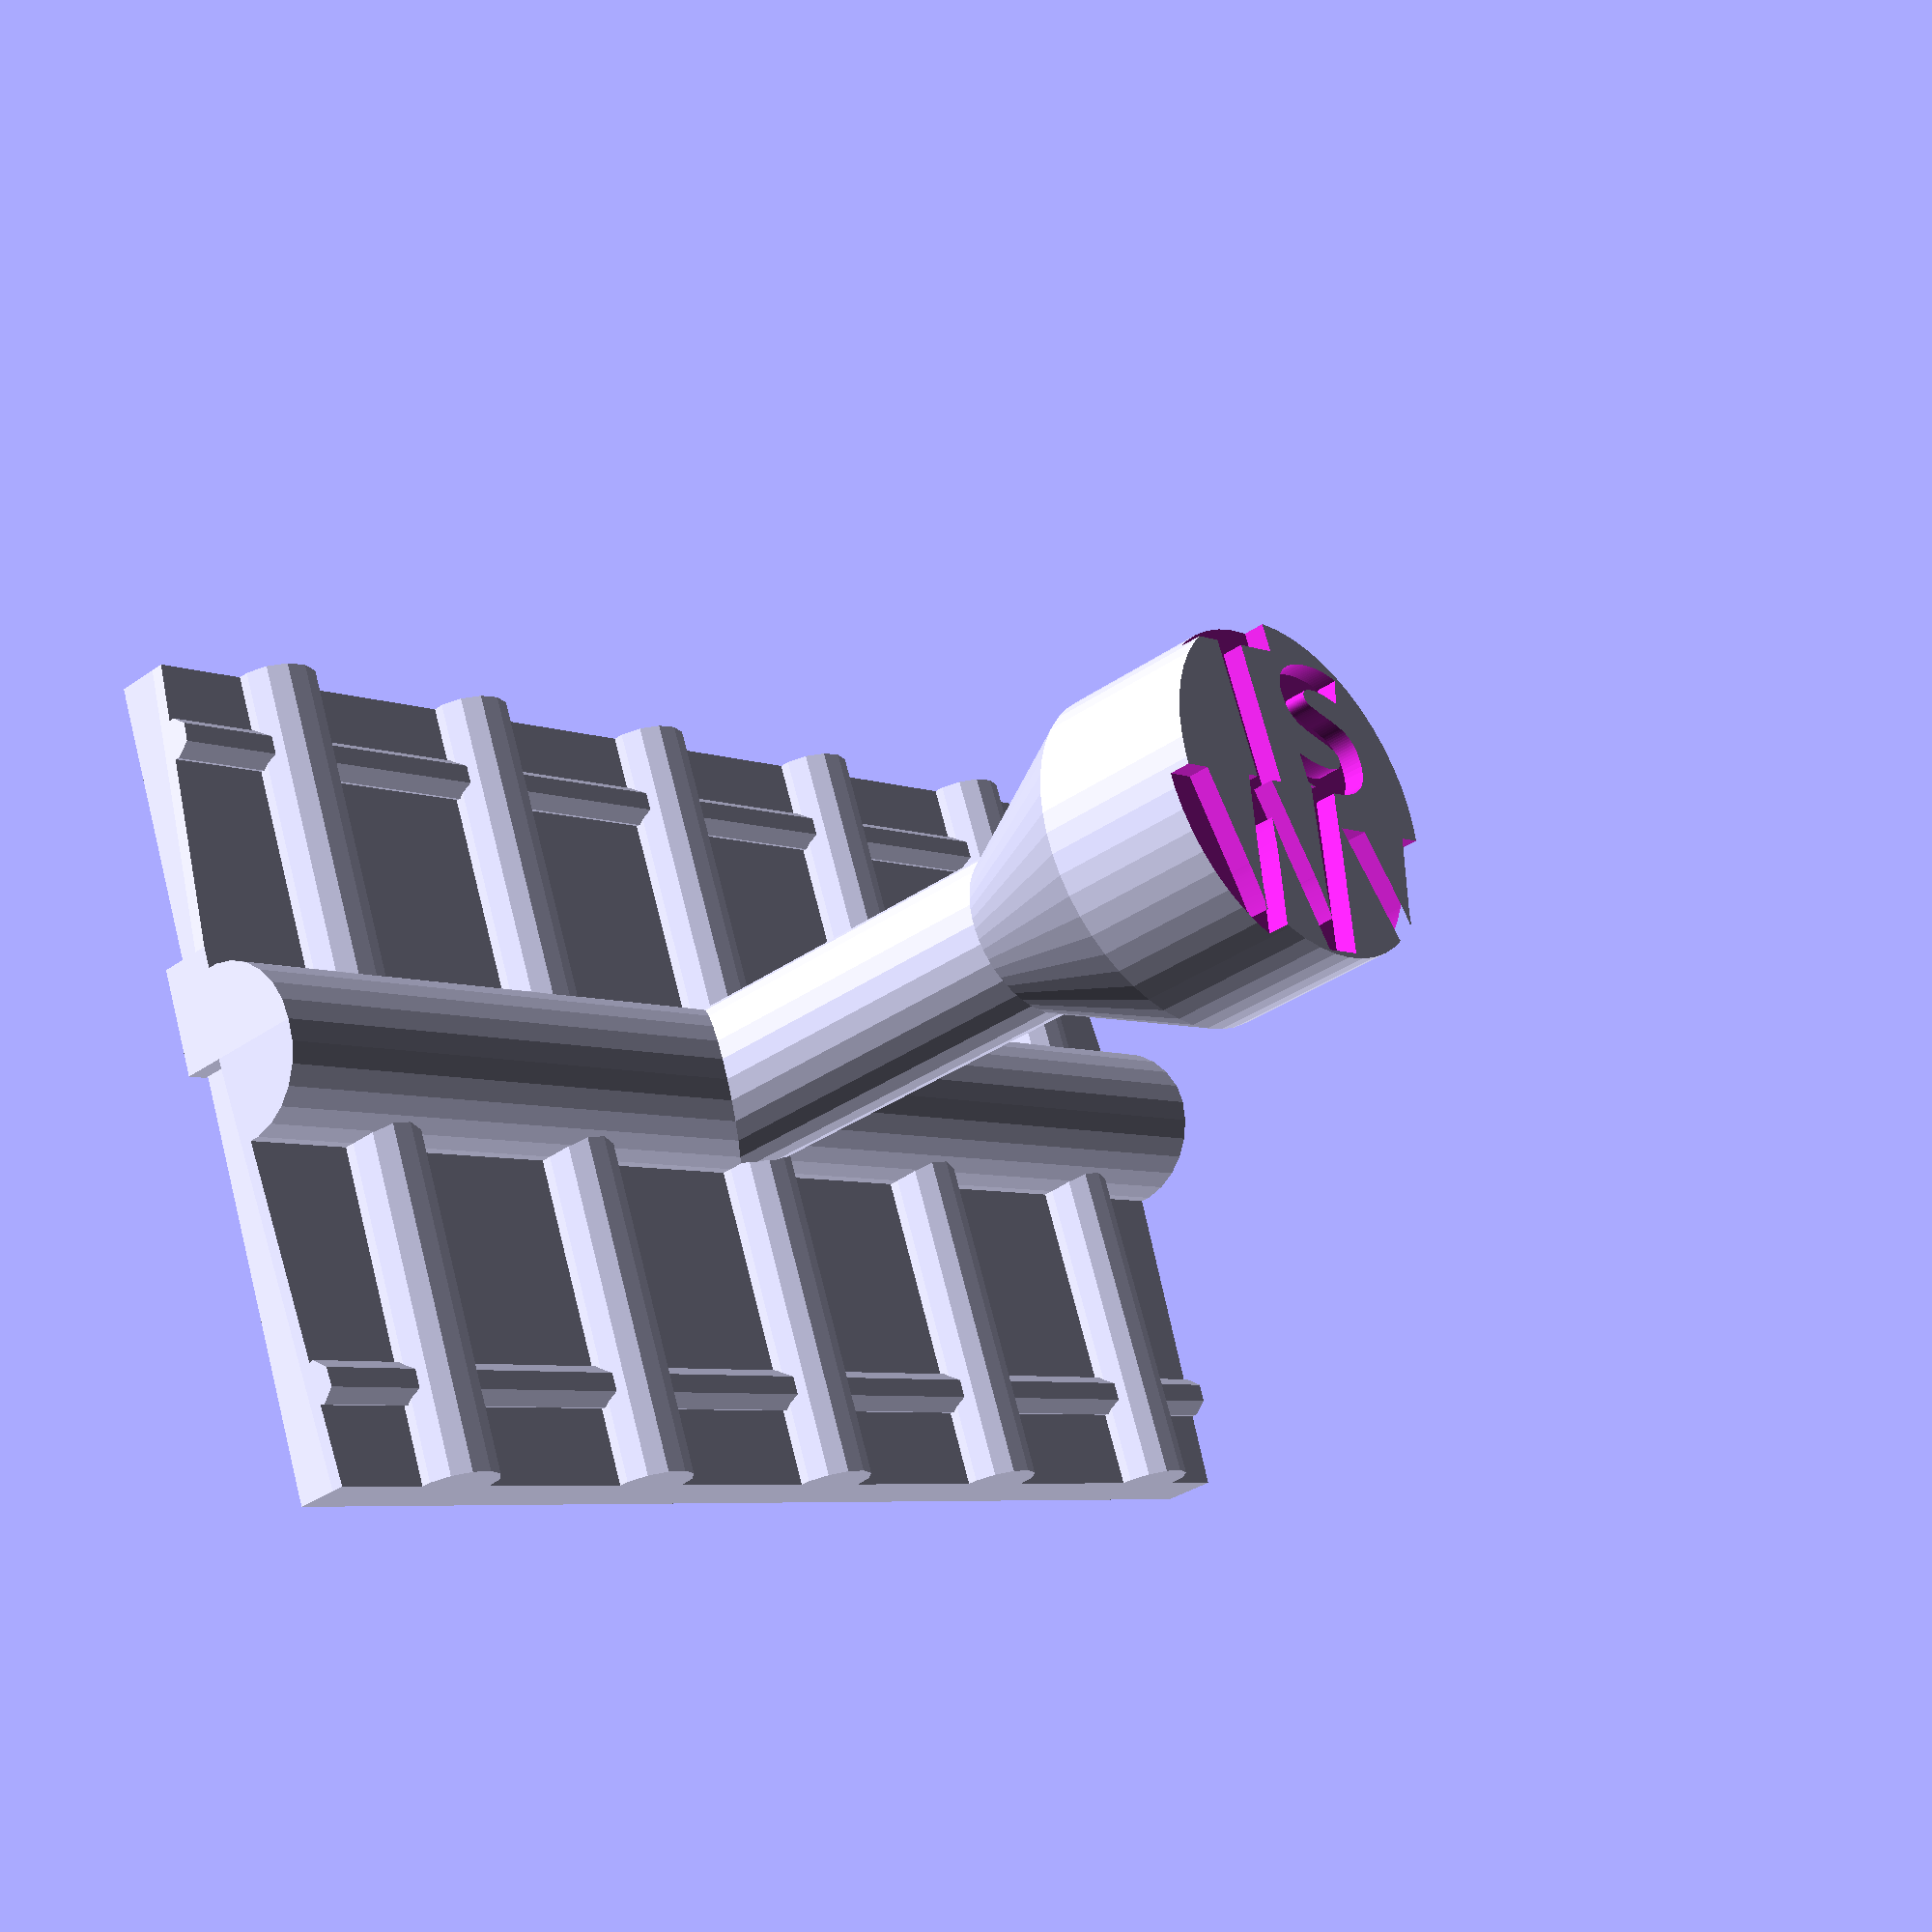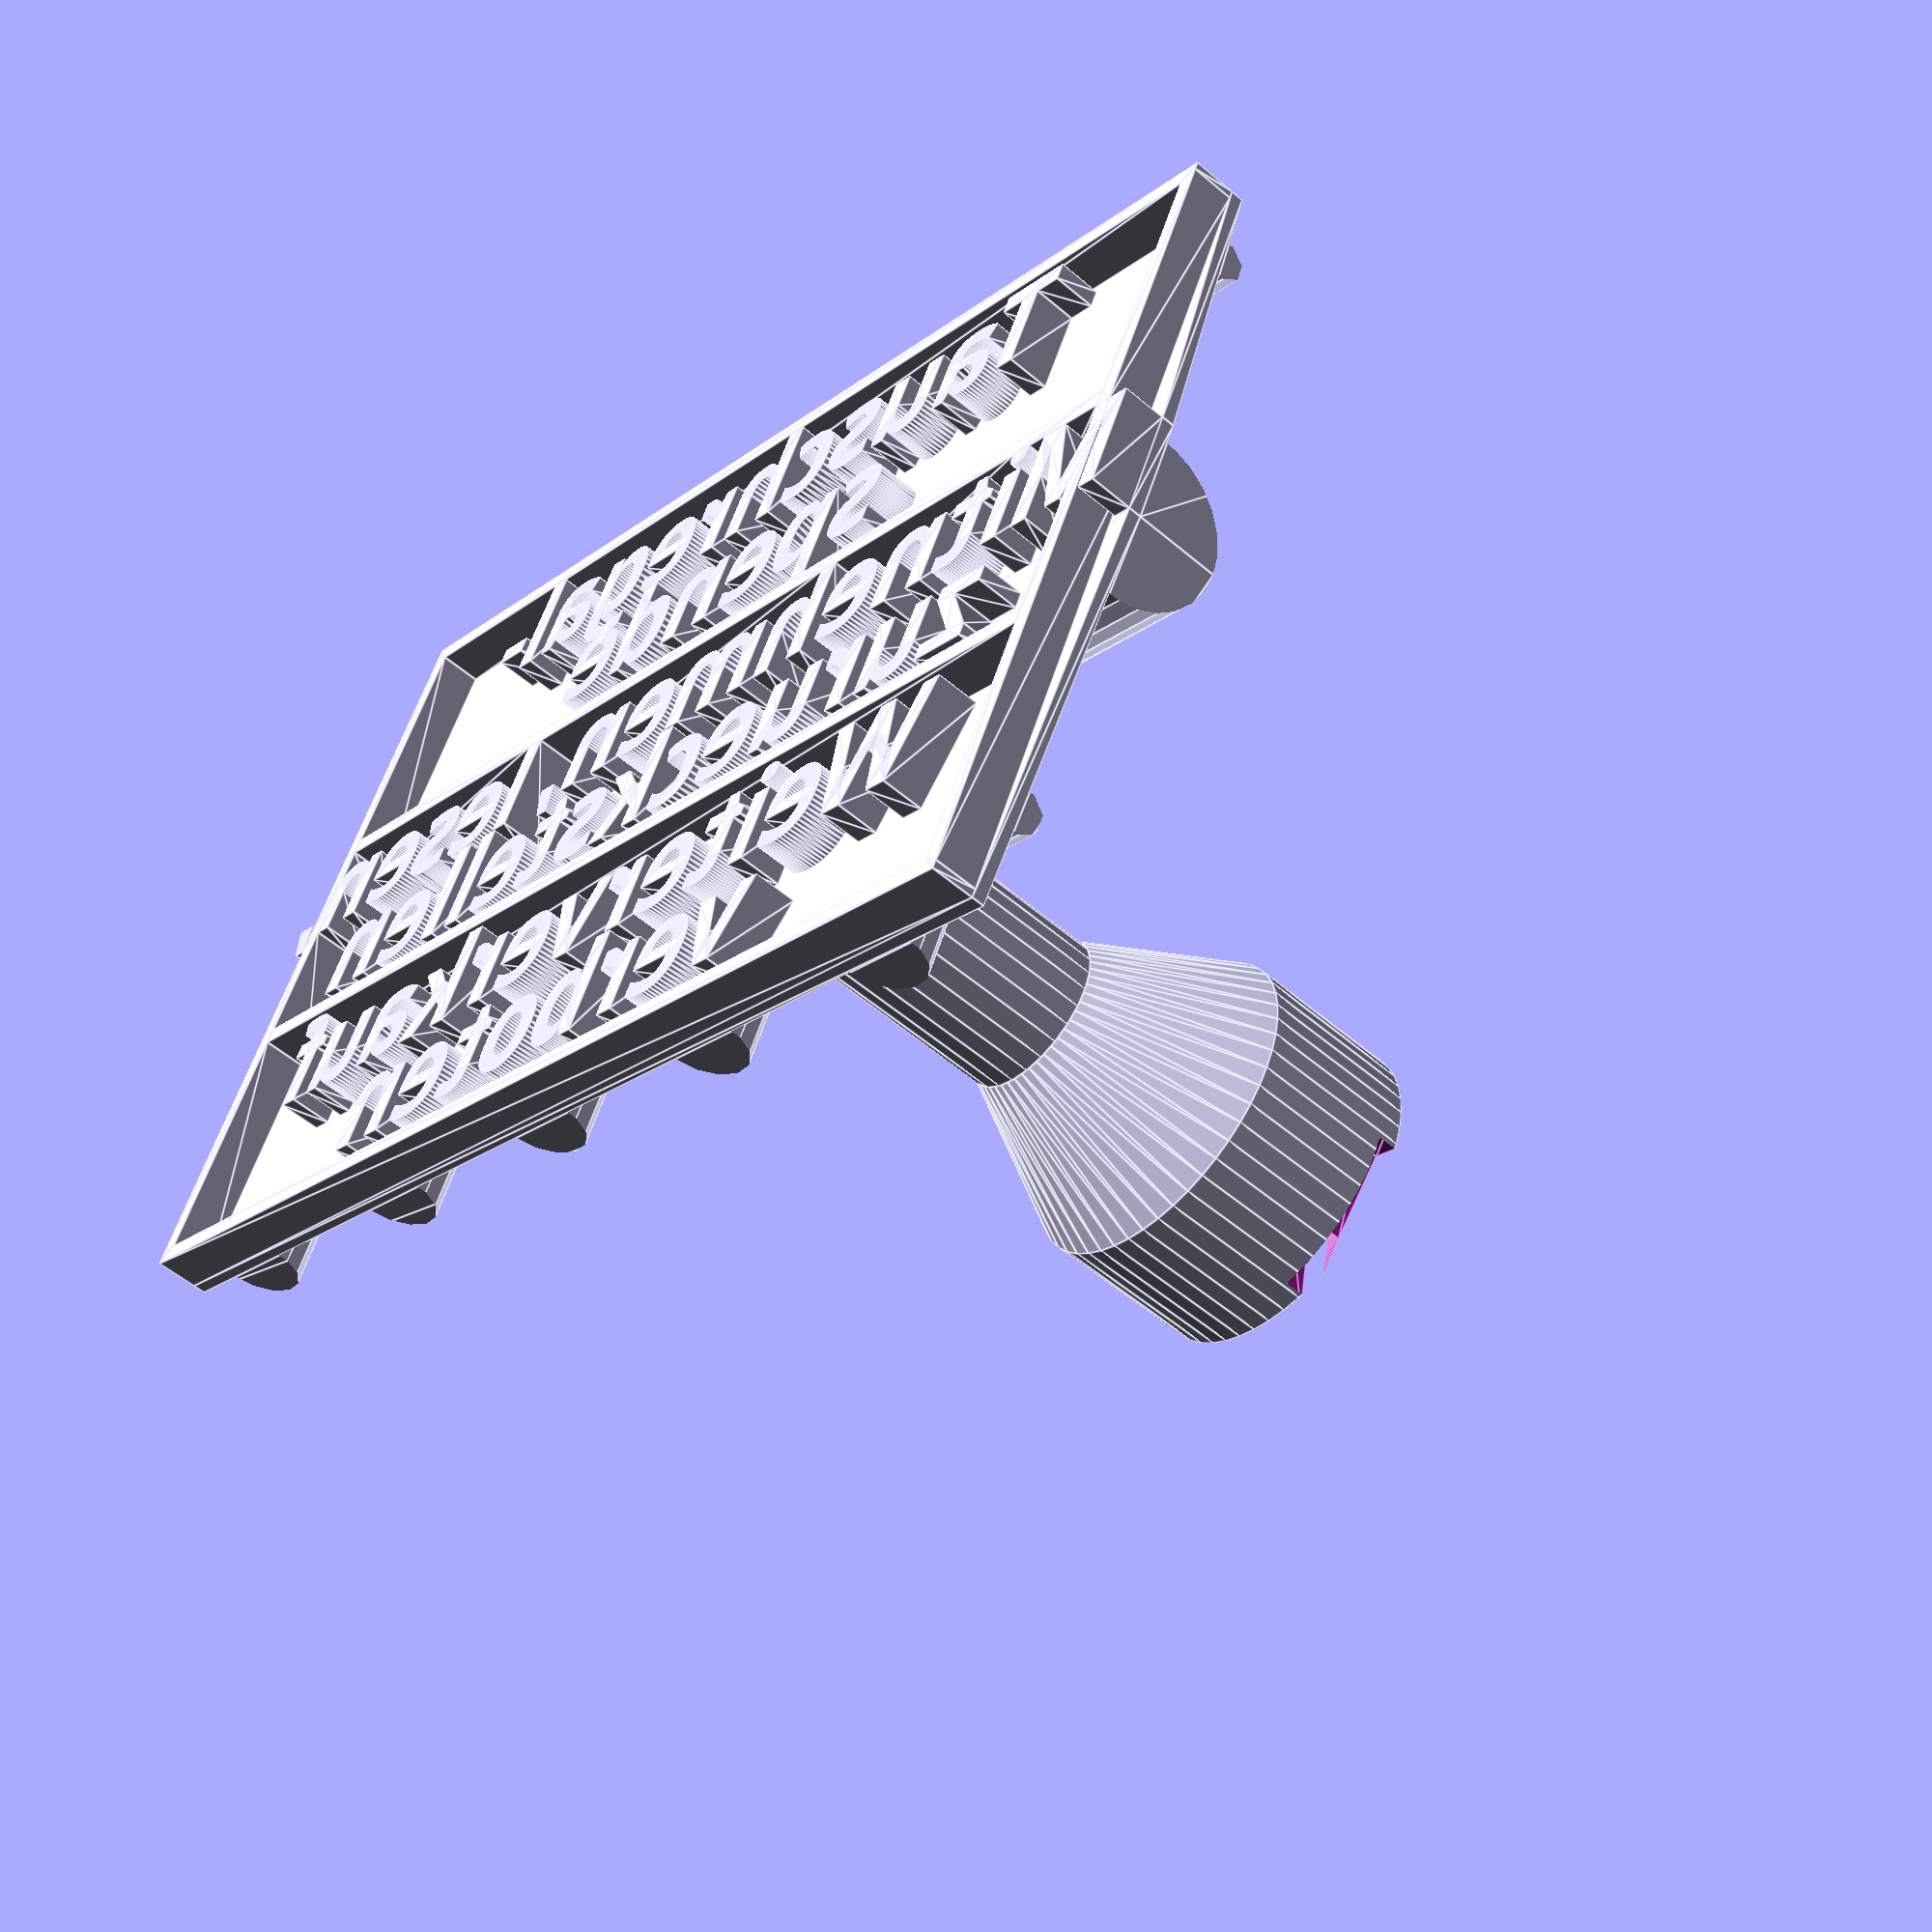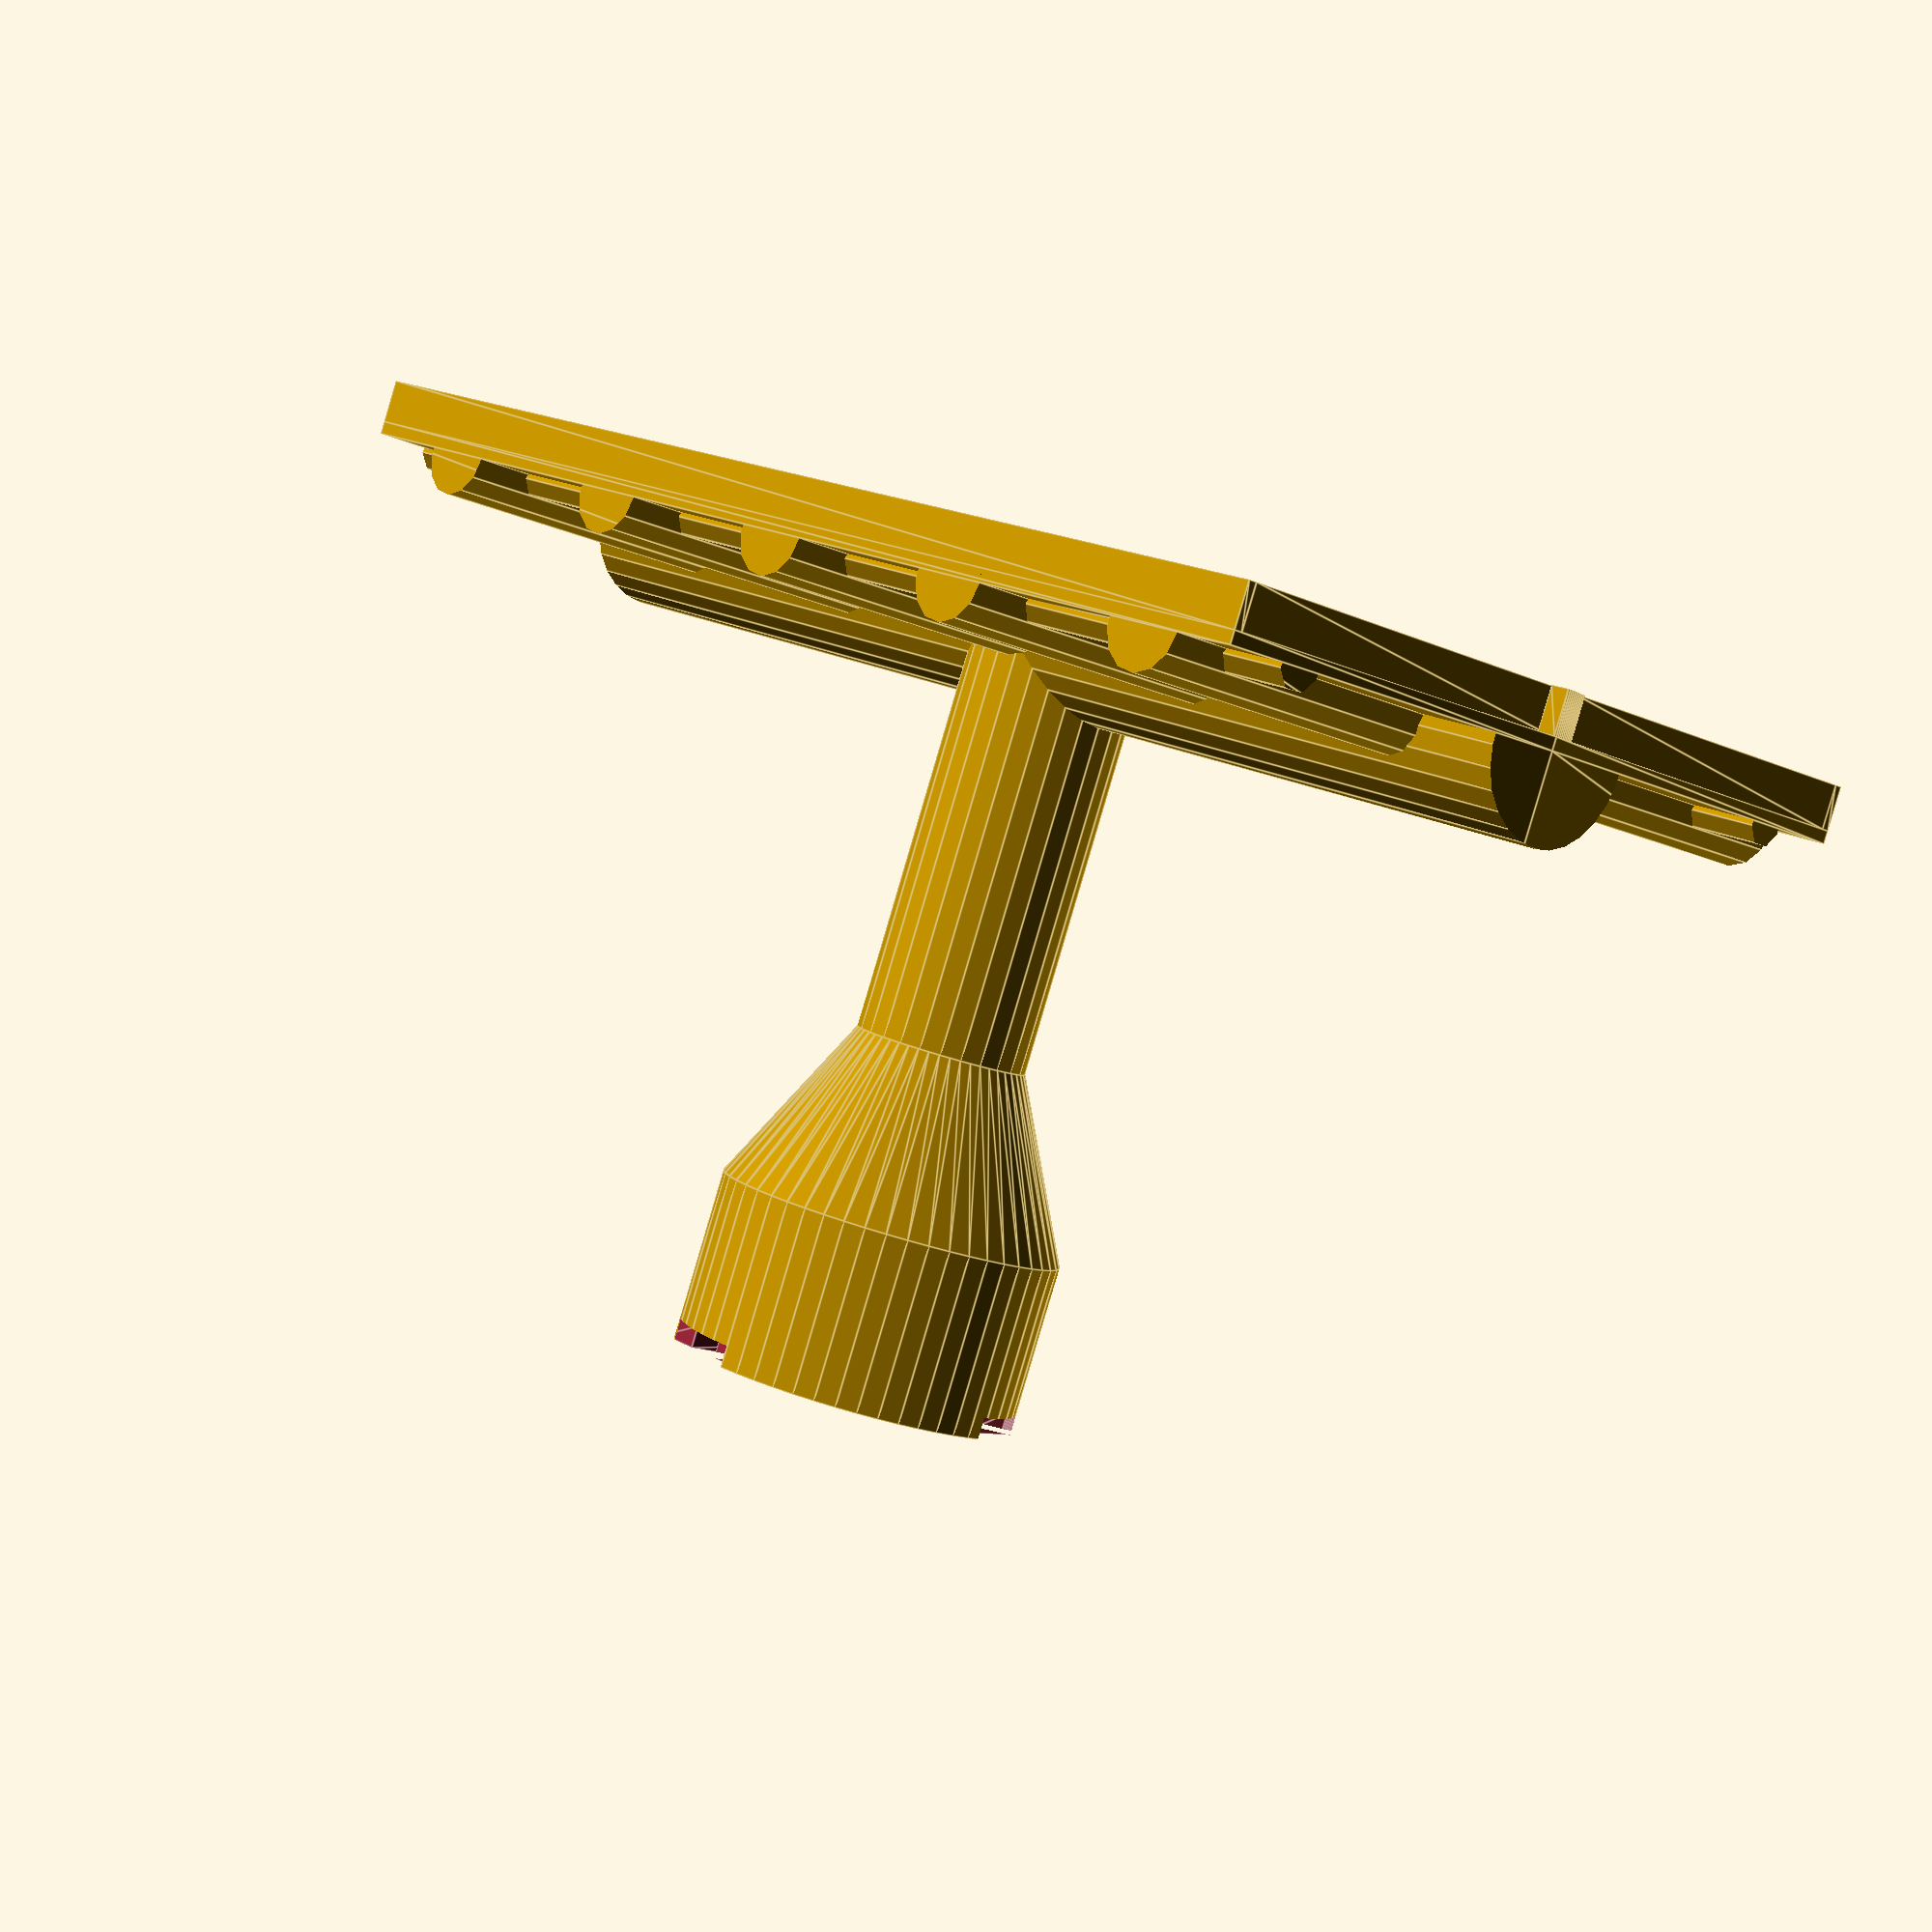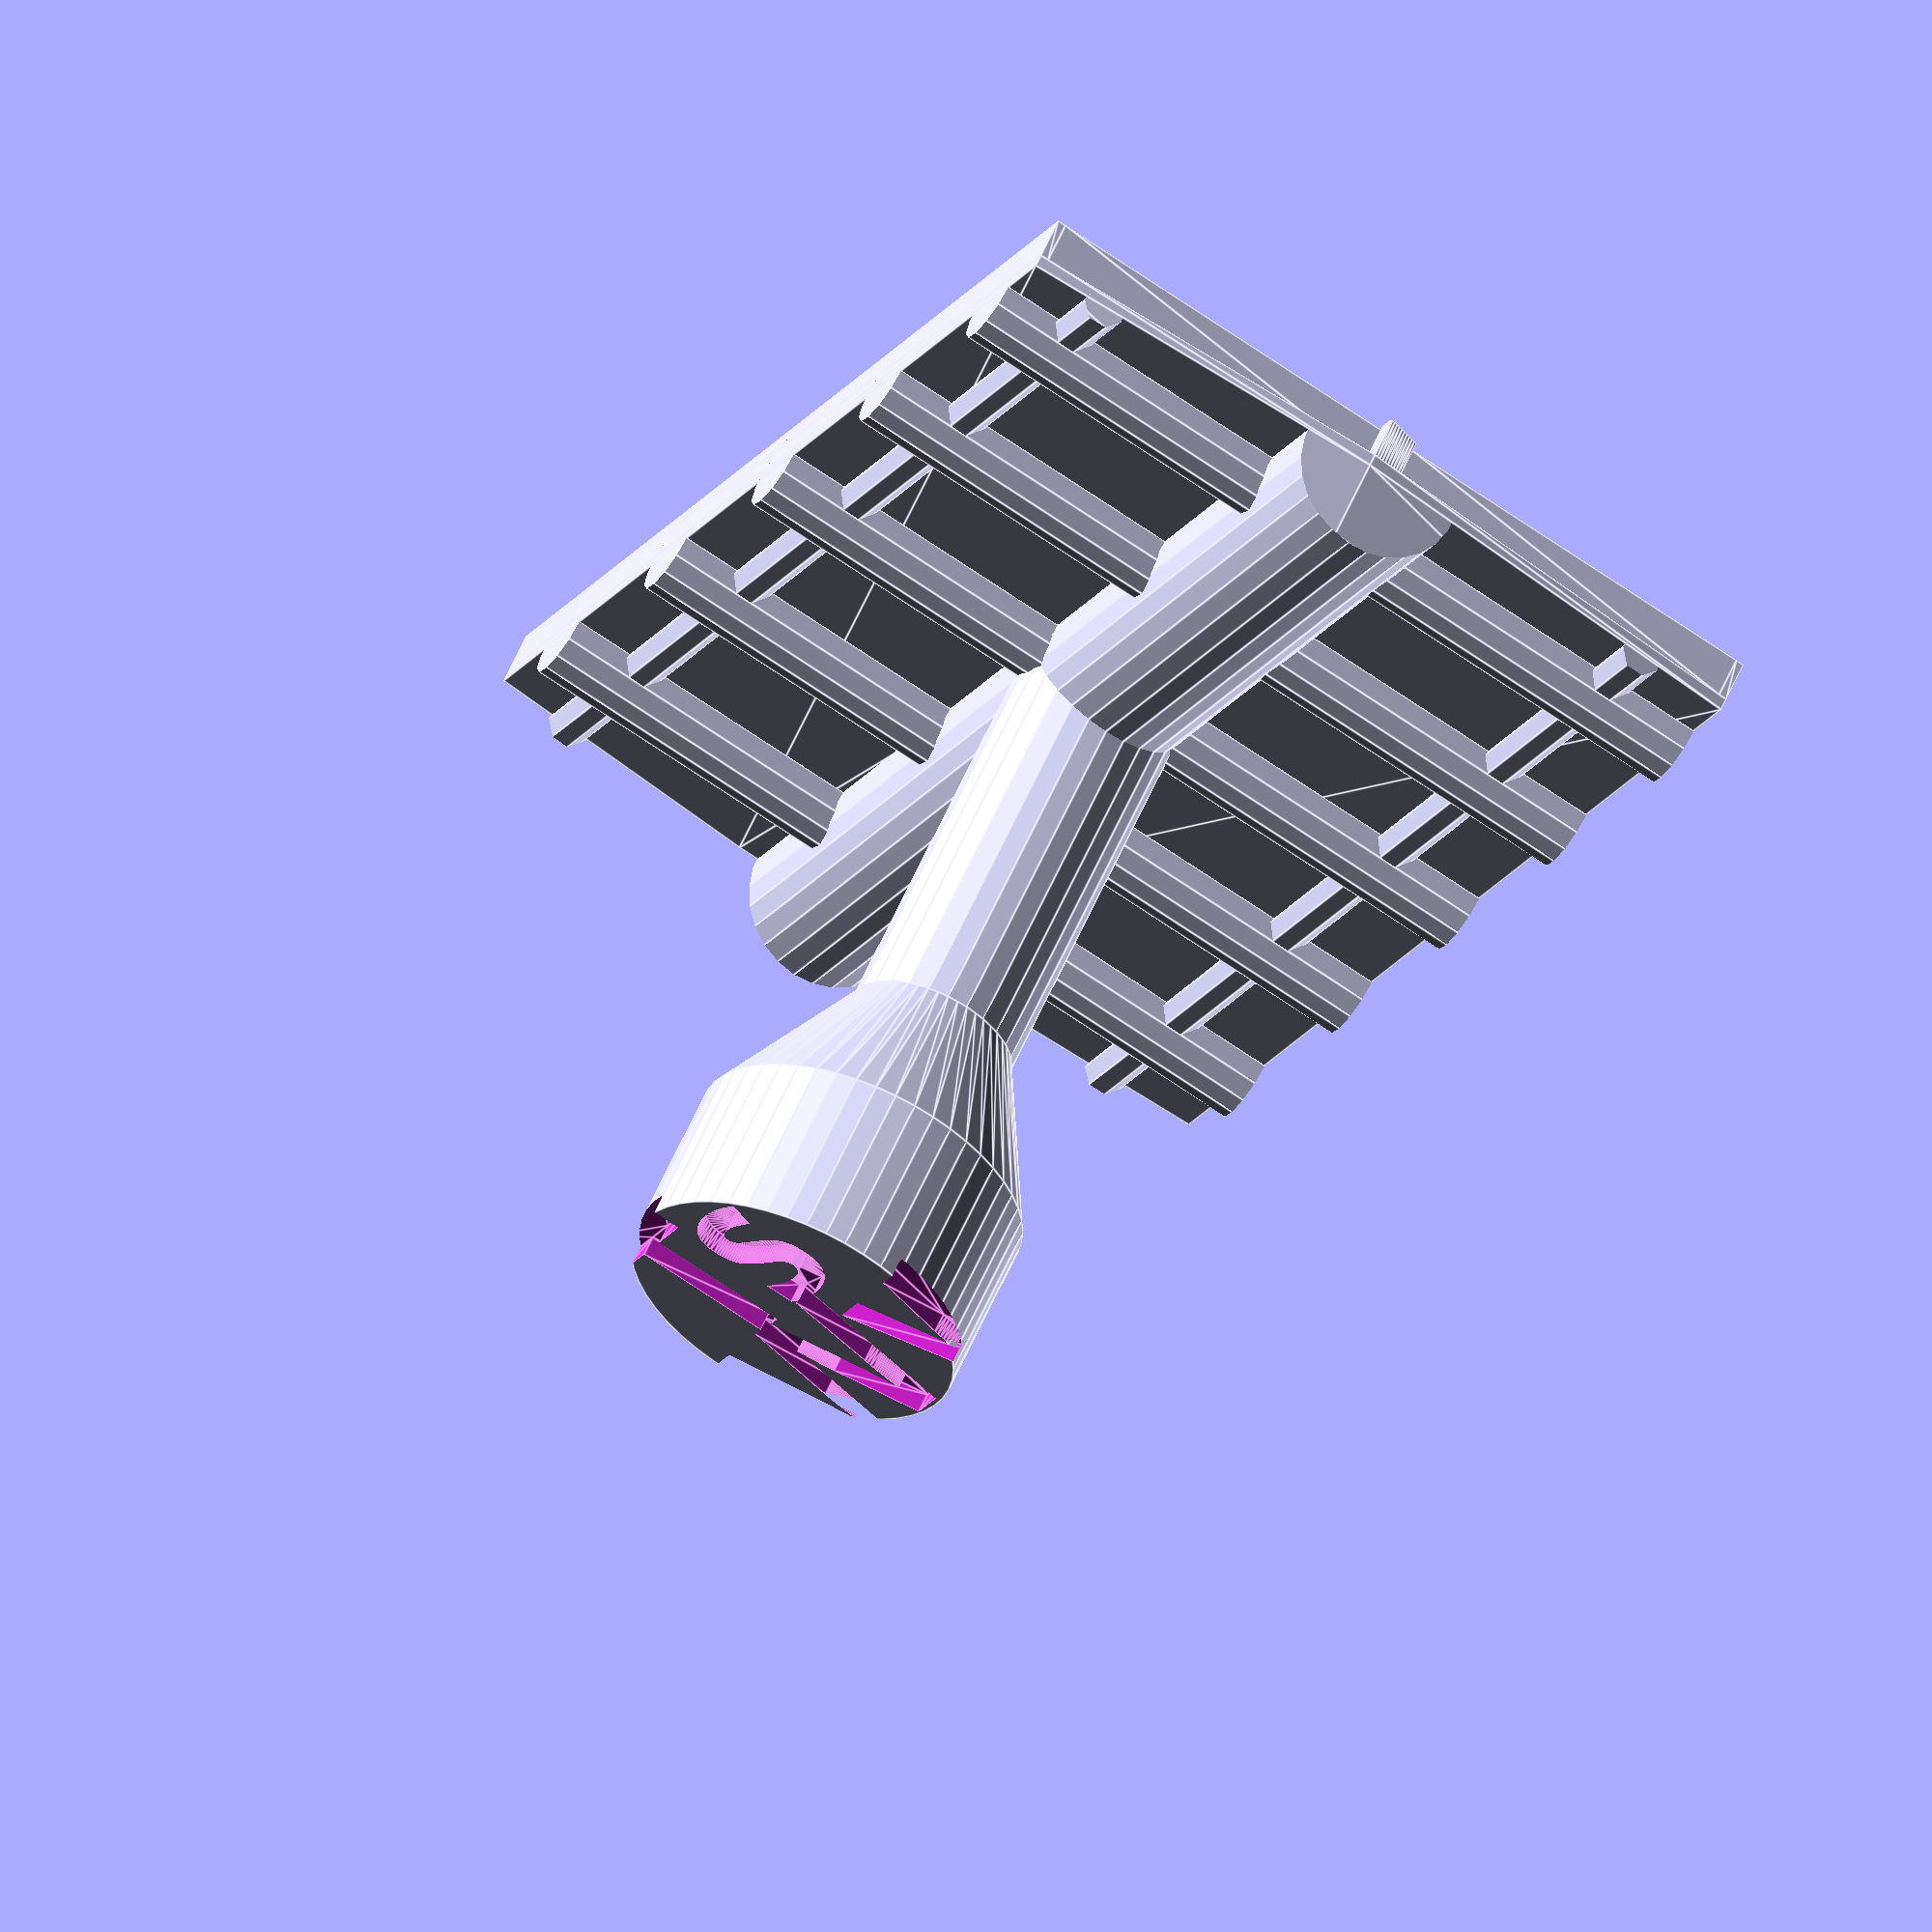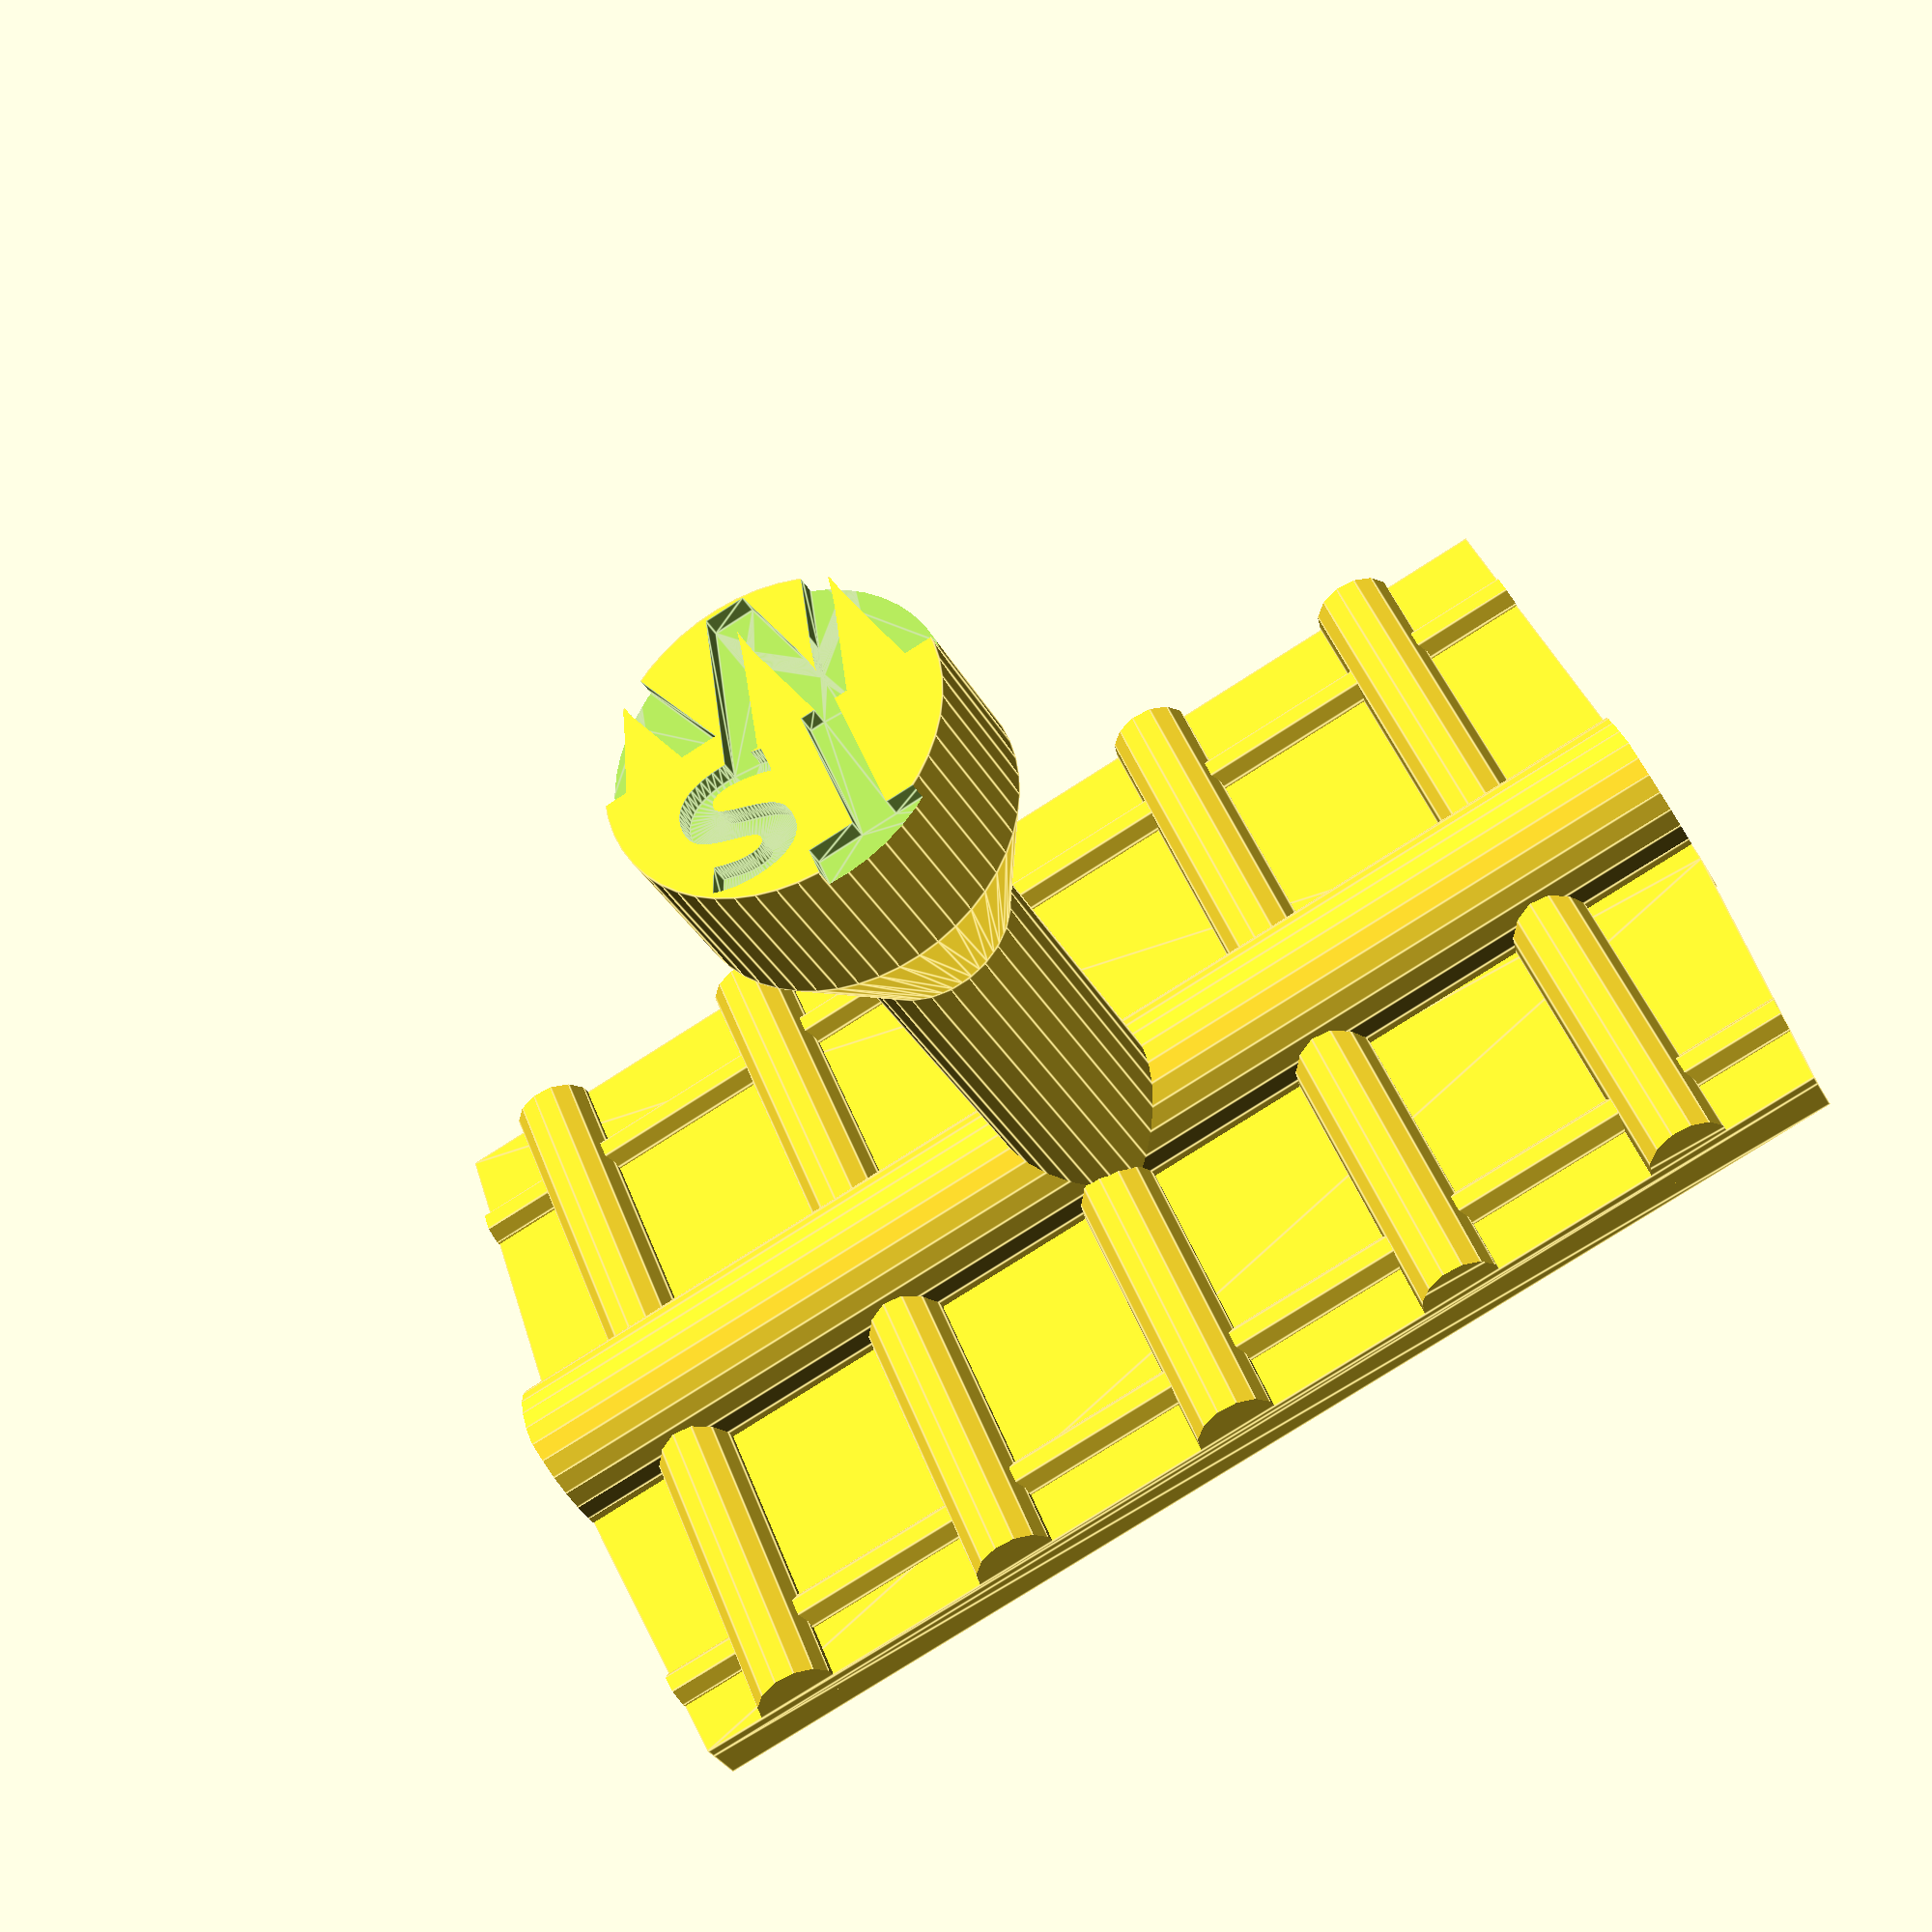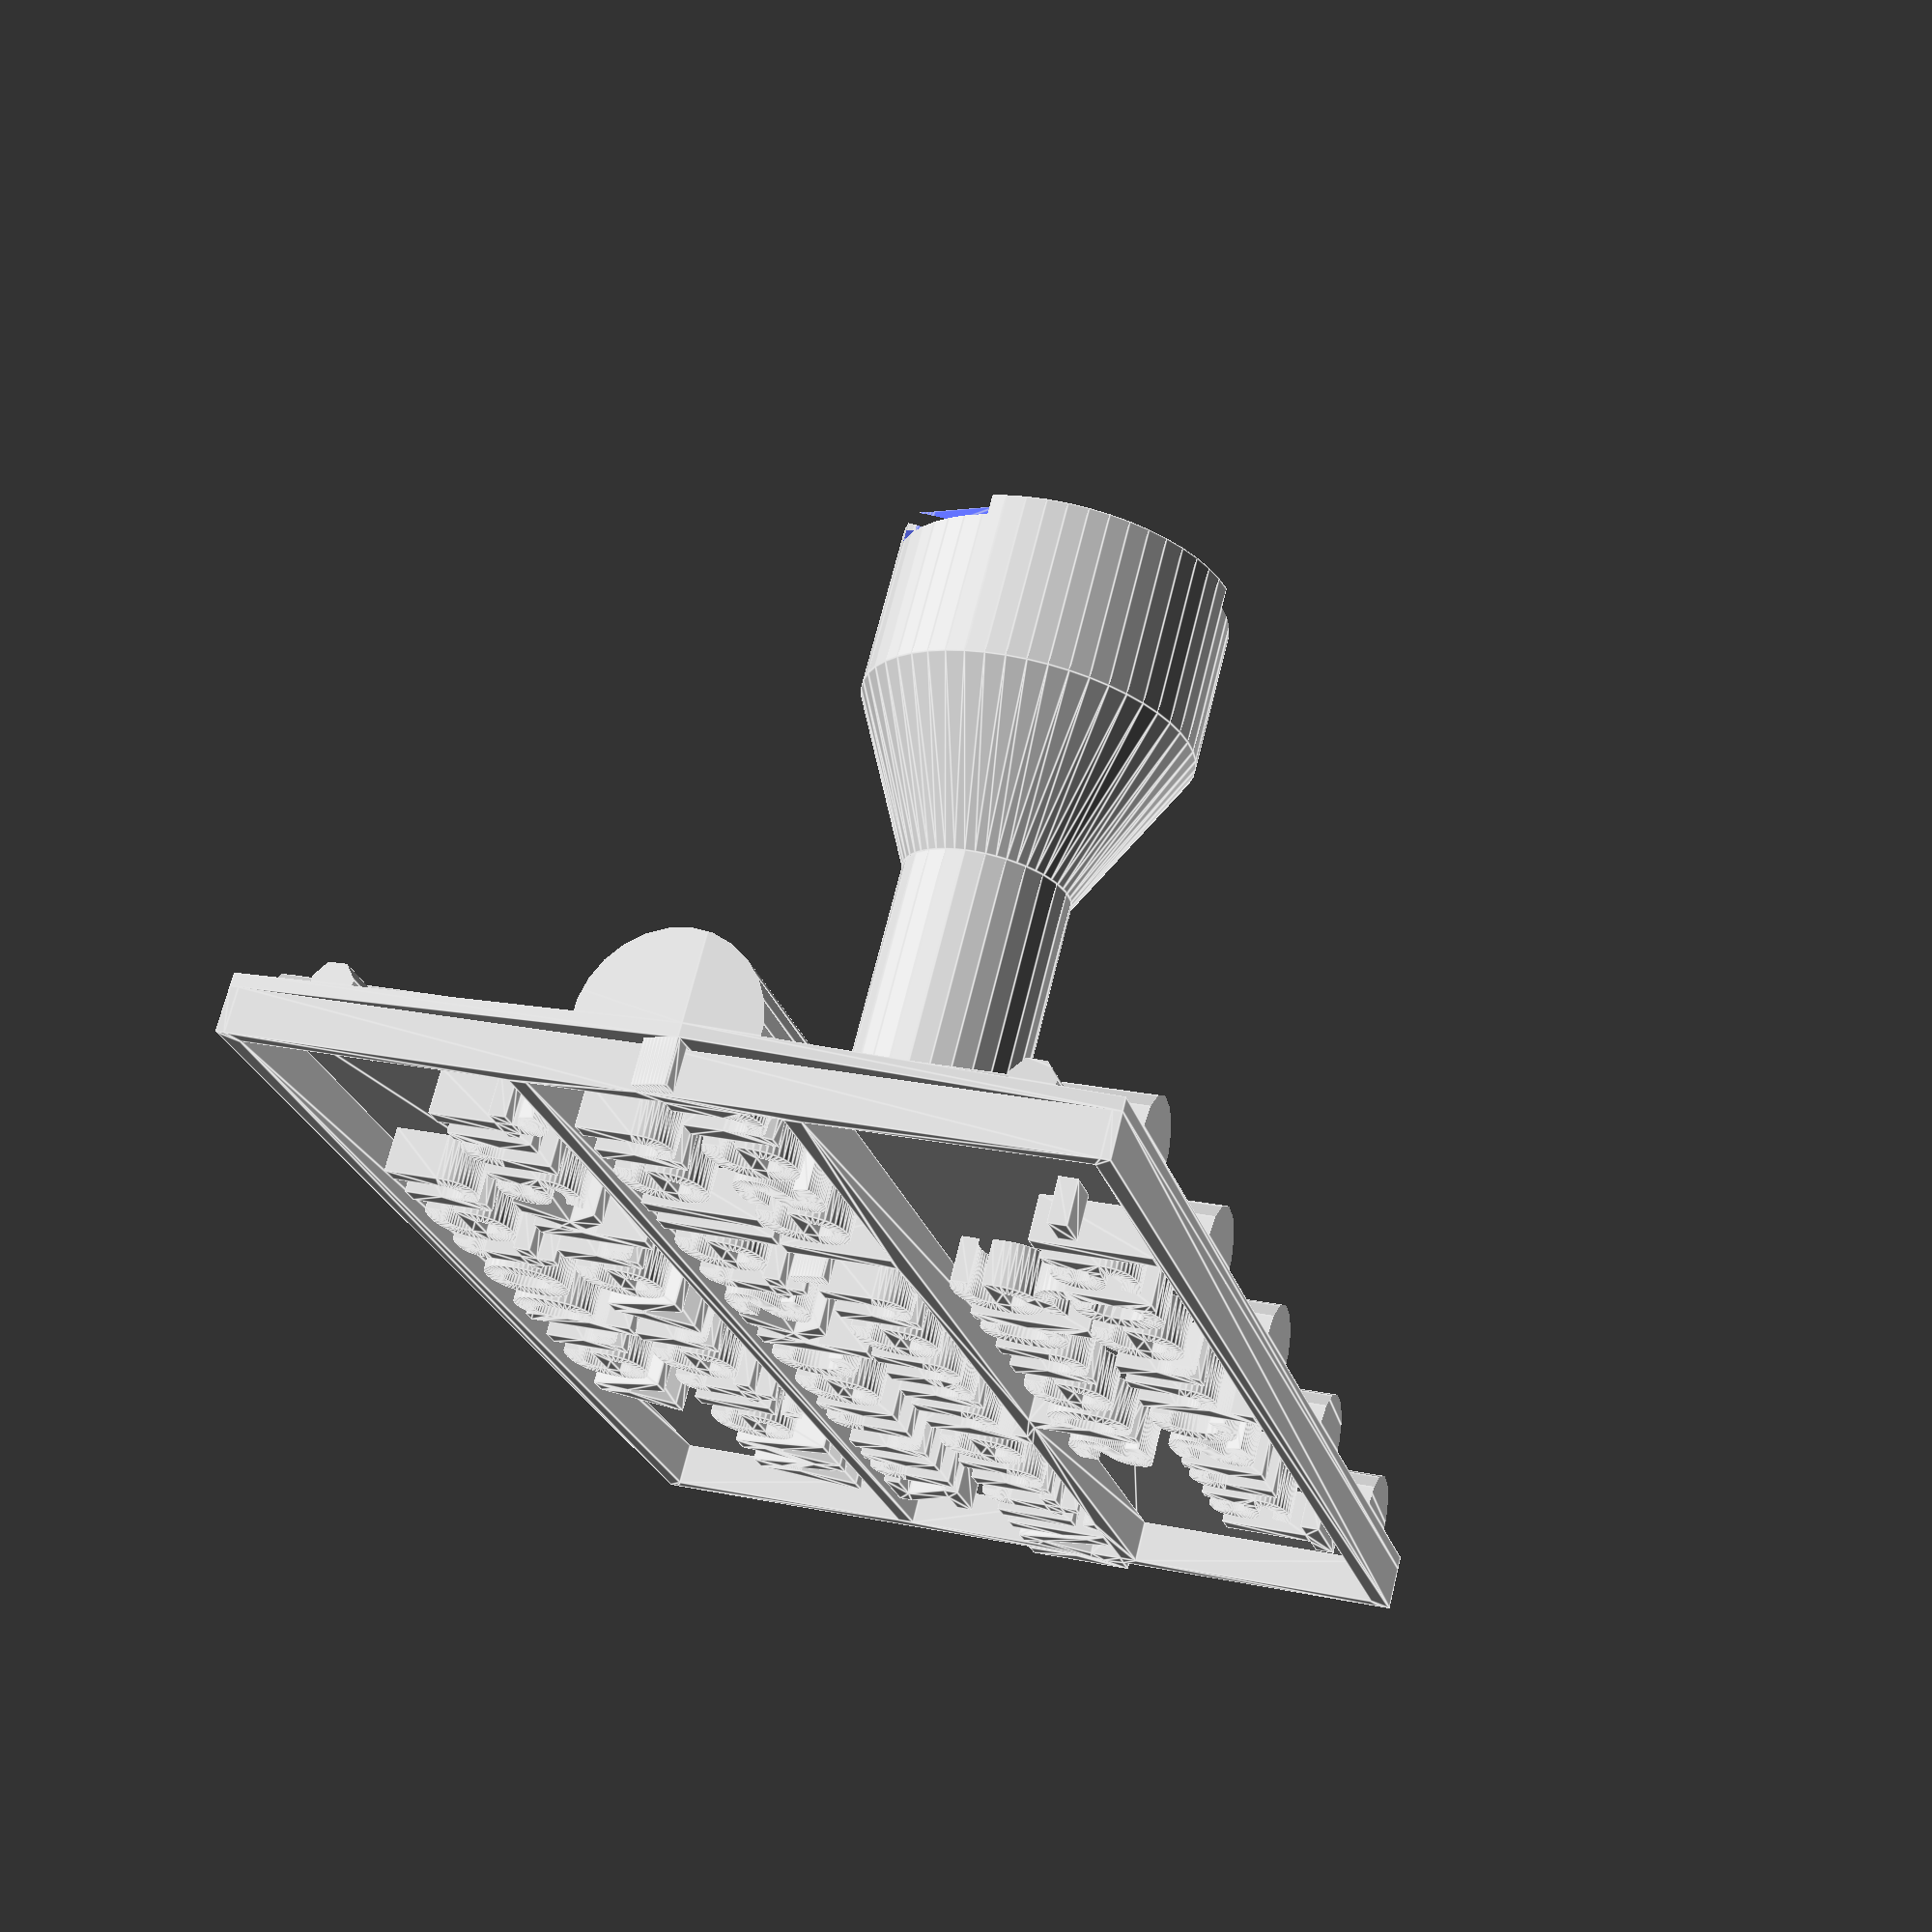
<openscad>
// -*- mode: SCAD ; c-file-style: "ellemtel" ; coding: utf-8 -*-
//
// A stamp
//
// (c) 2018-2019 Roland Sieker <ospalh@gmail.com>
// Licence: CC-BY-SA 4.0

/* [Global] */

// Set this to "render" and click on "Create Thing" when done with the setup.
preview = 1; // [0:render, 1:preview]

part = "s";  // [s:Stempel, h:Hilfsform, t:Text]

/* [Sizes] */

//
text_font_size = 5;  // [1:0.1:40]
text_font = "Praxis LT:Heavy";

/* [Hidden] */

// Done with the customizer

// *******************************************************
// Extra parameters. These can be changed reasonably safely.


w = 1.8;  // Wall width
p = 0.6;  // Bottom, top plate height
c = 0.4;  // Clearance
h_t = 2;
h_st_1 = 20;
h_st_2 = 8;
h_st_3 = 8;
angle = 60; // Overhangs much below 60 degrees are a problem for me

r1 = 4;
r2 = 2;
r3 = 1;
sp_2 = 12;
spf = 1.08;
esf = 0.3;
fw = 0.8;
stw = 11.75*text_font_size;
sth = (6*spf+4*esf-0.26)*text_font_size;

// *******************************************************
// Some shortcuts. These shouldn't be changed

tau = 2 * PI;  // pi is still wrong. tau = circumference / r

xy_factor = 1/tan(angle);
// To get from a height to a horizontal width inclined correctly
z_factor = tan(angle);  // The other way around


some_distance = 50;
ms = 0.01;  // Muggeseggele.

fof = 1 * spf * text_font_size;

// fn for differently sized objects and fs, fa; all for preview or rendering.
pna = 40;
pnb = 15;
pa = 5;
ps = 1;
rna = 180;
rnb = 30;
ra = 1.6;
rs = 0.25;
function na() = (preview) ? pna : rna;
function nb() = (preview) ? pnb : rnb;
$fs = (preview) ? ps : rs;
$fa = (preview) ? pa : ra;

// *******************************************************
// End setup



// *******************************************************
// Generate the parts

print_part();

module print_part()
{
   if ("s" == part)
   {
      kein_verkauf_stempel();
   }
   if ("h" == part)
   {
      hilfsform();
   }
   if ("t" == part)
   {
      2d_text();
   }
}

// *******************************************************
// Code for the parts themselves

module kein_verkauf_stempel()
{
   text_stamp();
   stamp_back();
   stamp_grid();
   stem();
}

module hilfsform()
{
   translate([0,0, h_t])
   {
      linear_extrude(p + h_st_1 + h_st_2 + h_st_3 + 5)
      {
         hull()
         {
            scale(1.05)
            {
               2d_text();
            }
         }
      }
   }

}

module stamp_back()
{
   translate([0,0,h_t])
   {
      linear_extrude(p)
      {
         hull()
         {
            2d_text();
         }
      }
   }
}



module stamp_grid()
{
   translate([0,0,h_t+p])
   {
      intersection()
      {
         linear_extrude(r1+ms)
         {
            hull()
            {
               2d_text();
            }
         }
         translate([0, fof, 0])
         {
            grid();
         }
      }
   }
}

module grid()
{
   rotate([0,90,0])
   {
      cylinder(r=r1, h=1.1*stw, center=true);
   }
   rotate([90,0,0])
   {
      for (xo=[-0.6*stw:sp_2:0.6*stw])
      {
         translate([xo,0,0])
         {
            cylinder(r=r2, h=1.1*sth, center=true);
         }
      }
   }
   rotate([0,90,0])
   {
      translate([0,0.4*sth,0])
      {
         cylinder(r=r3, h=1.1*stw, center=true);
      }
      translate([0,-0.4*sth,0])
      {
         cylinder(r=r3, h=1.1*stw, center=true);
      }

   }

}

module stem()
{
   translate([0, fof, h_t+p])
   {
      difference()
      {
         union()
         {
            cylinder(r=r1, h=h_st_1+ms);
            translate([0,0,h_st_1])
            {
               cylinder(r1=r1, r2=2*r1,h=h_st_2+ms);
            }
            translate([0,0,h_st_1+h_st_2])
            {
               cylinder(r=2*r1,h=h_st_3);
            }
         }
         translate([0,0,h_st_1+h_st_2+h_st_3-1])
         {
            linear_extrude(1+ms)
            {
               text("Ts", size=2*r1, halign="center", valign="bottom", font=text_font);
               text("Wv", size=2*r1, halign="center", valign="top", font=text_font);
            }
         }
      }
   }
}

module text_stamp()
{
   linear_extrude(h_t+ms)
   {
      2d_text();
   }
}


module 2d_text()
{
   2d_text_t();
   translate([0, -0.6*esf*text_font_size])
   {
      square([stw+ms,fw], center=true);
   }
   translate([0, (2*spf-0*esf)*text_font_size])
   {
      square([stw+ms,fw], center=true);
   }
   translate([stw/2+ms,(spf)*text_font_size-fw/2])
   {

      square([fw,sth], center=true);
   }
   translate([-stw/2-ms,spf*text_font_size-fw/2])
   {

      square([fw,sth], center=true);
   }
   translate([0,(spf-0.08)*text_font_size+sth/2])
   {
      square([stw+fw,fw], center=true);
   }
   translate([0,(spf-0.08)*text_font_size-sth/2])
   {
      square([stw+fw,fw], center=true);
   }
}


module 2d_text_t()
{

   translate([0,(3+esf)*spf*text_font_size])
   {
      text(
         text="Tauschregal-", font=text_font, size=text_font_size,
         halign="center");
   }
   translate([0,(2+esf)*spf*text_font_size])
   {
      text(
         text="spende", font=text_font, size=text_font_size,
         halign="center");
   }
   translate([0,spf*text_font_size])
   {
      text(
         text="Mitnehmen, lesen,", font=text_font, size=text_font_size,
         halign="center");
   }
   //translate([0,0])
   {
      text(
         text="zurueckstellen", font=text_font, size=text_font_size,
         halign="center");
   }
   translate([0,-(spf+esf)*text_font_size])
   {
      text(
         text="Weiterverkauf", font=text_font, size=text_font_size,
         halign="center");
   }
   translate([0,-(2*spf+esf)*text_font_size])
   {
      text(
         text="verboten", font=text_font, size=text_font_size,
         halign="center");
   }
}

</openscad>
<views>
elev=214.0 azim=158.8 roll=226.5 proj=p view=solid
elev=54.2 azim=334.7 roll=227.8 proj=p view=edges
elev=267.7 azim=311.5 roll=16.4 proj=p view=edges
elev=301.4 azim=296.3 roll=23.3 proj=o view=edges
elev=212.5 azim=337.5 roll=155.6 proj=p view=edges
elev=110.7 azim=105.1 roll=346.2 proj=p view=edges
</views>
